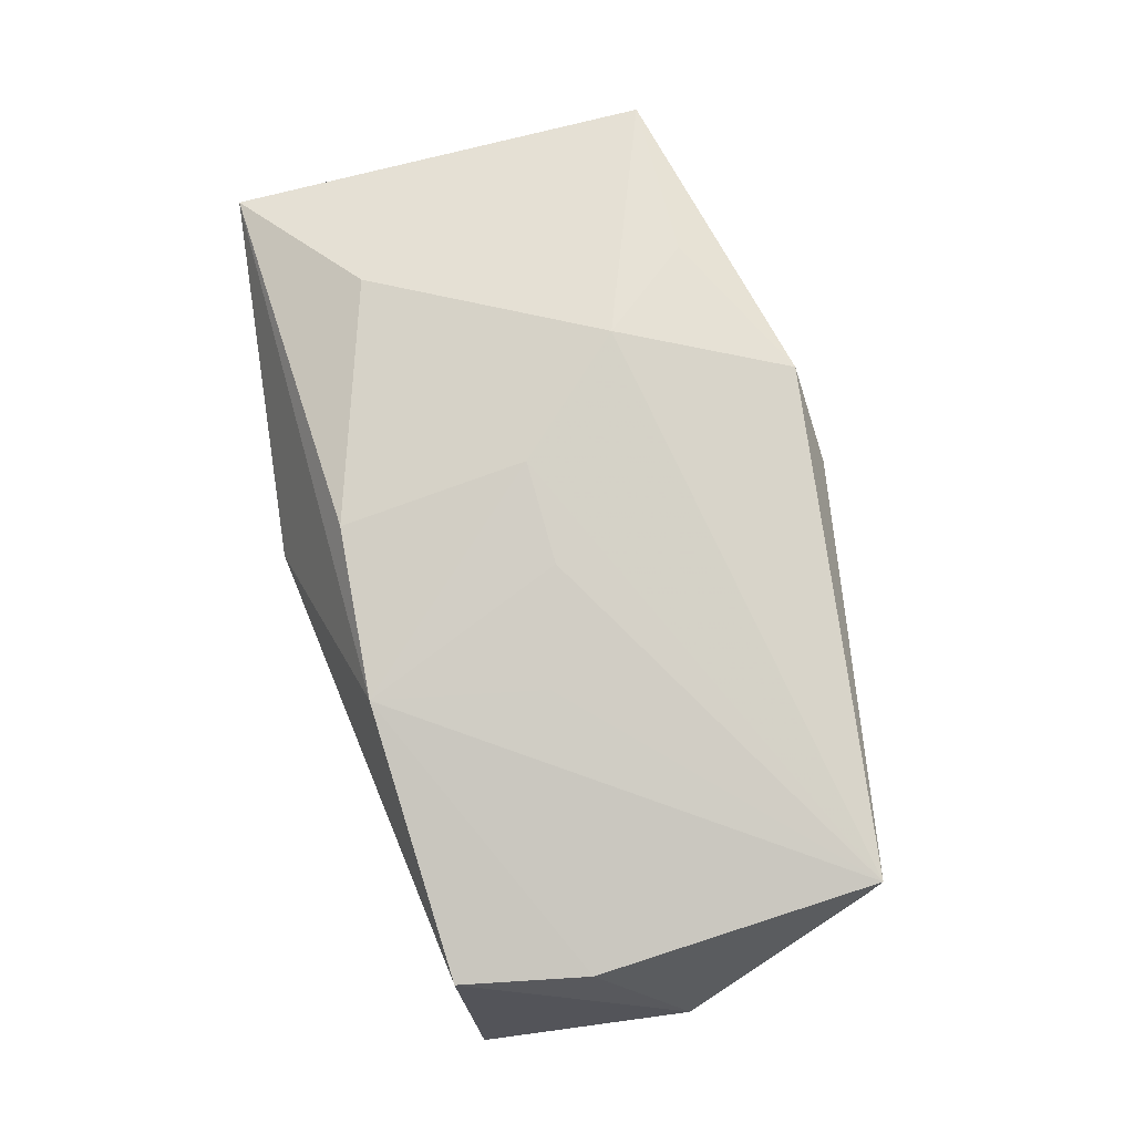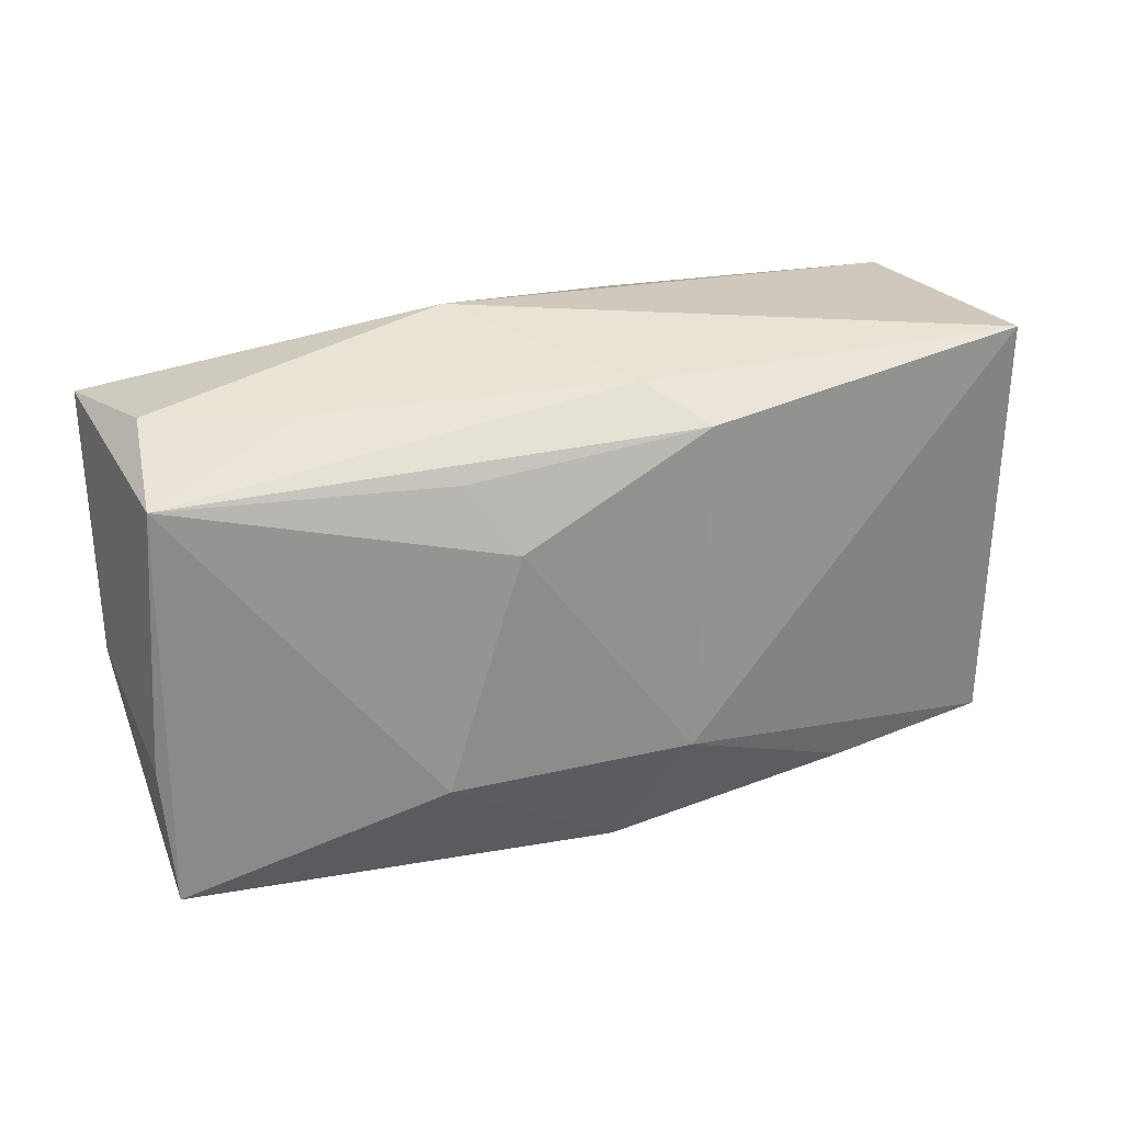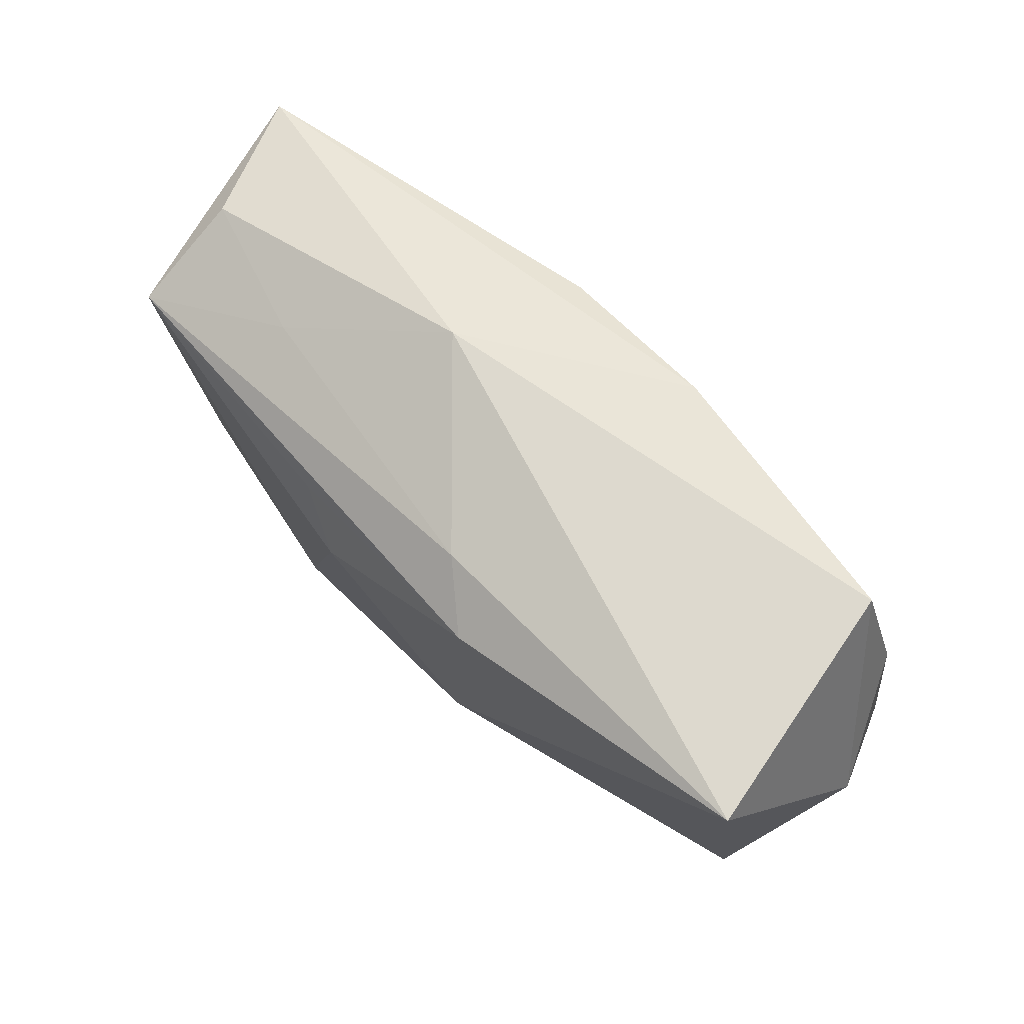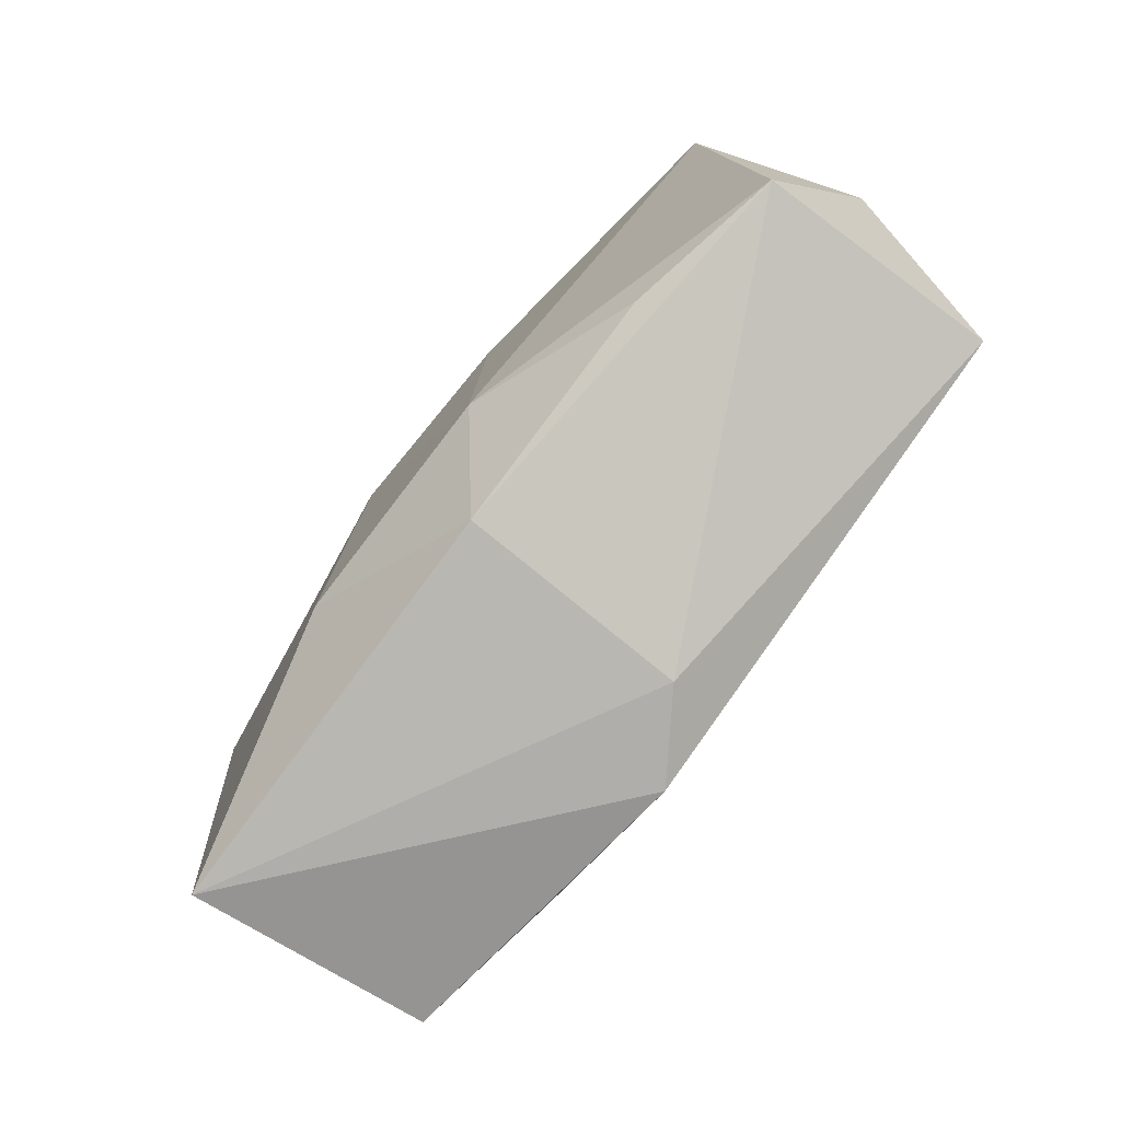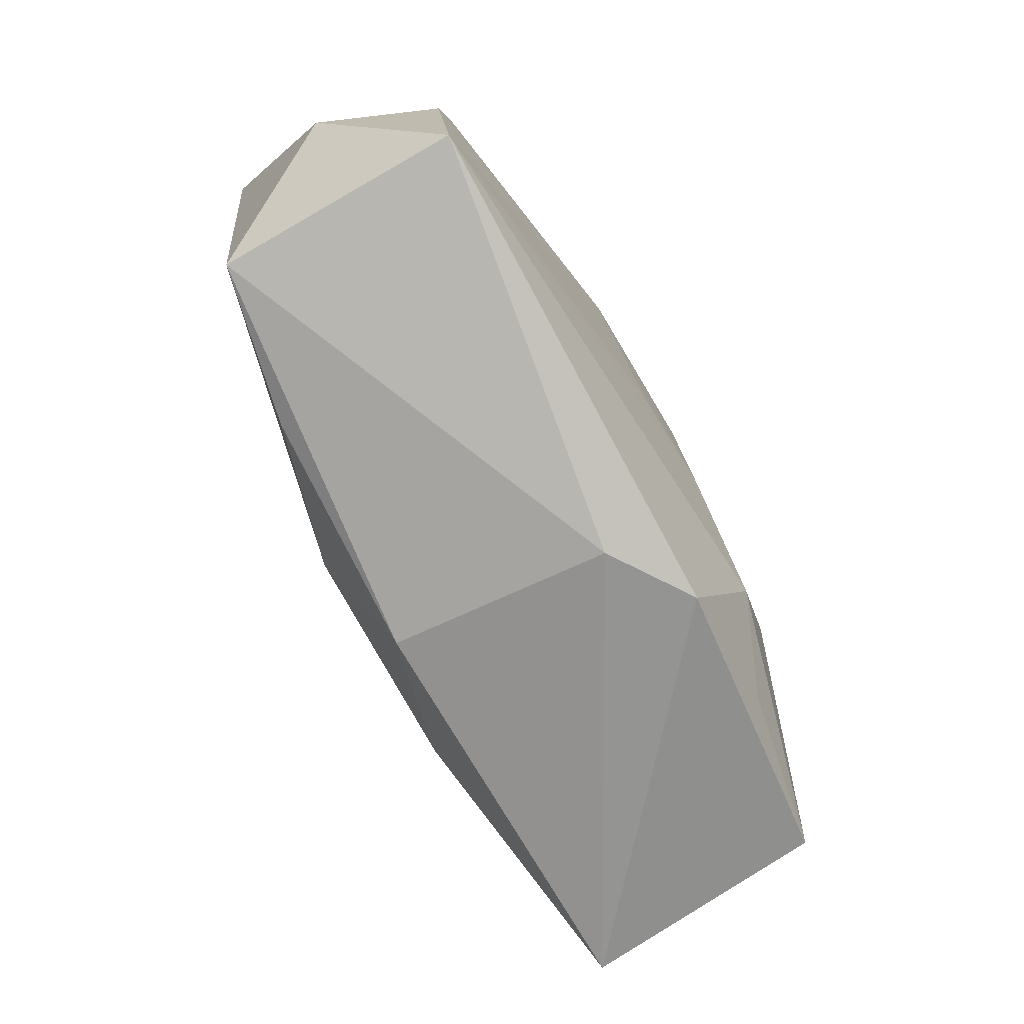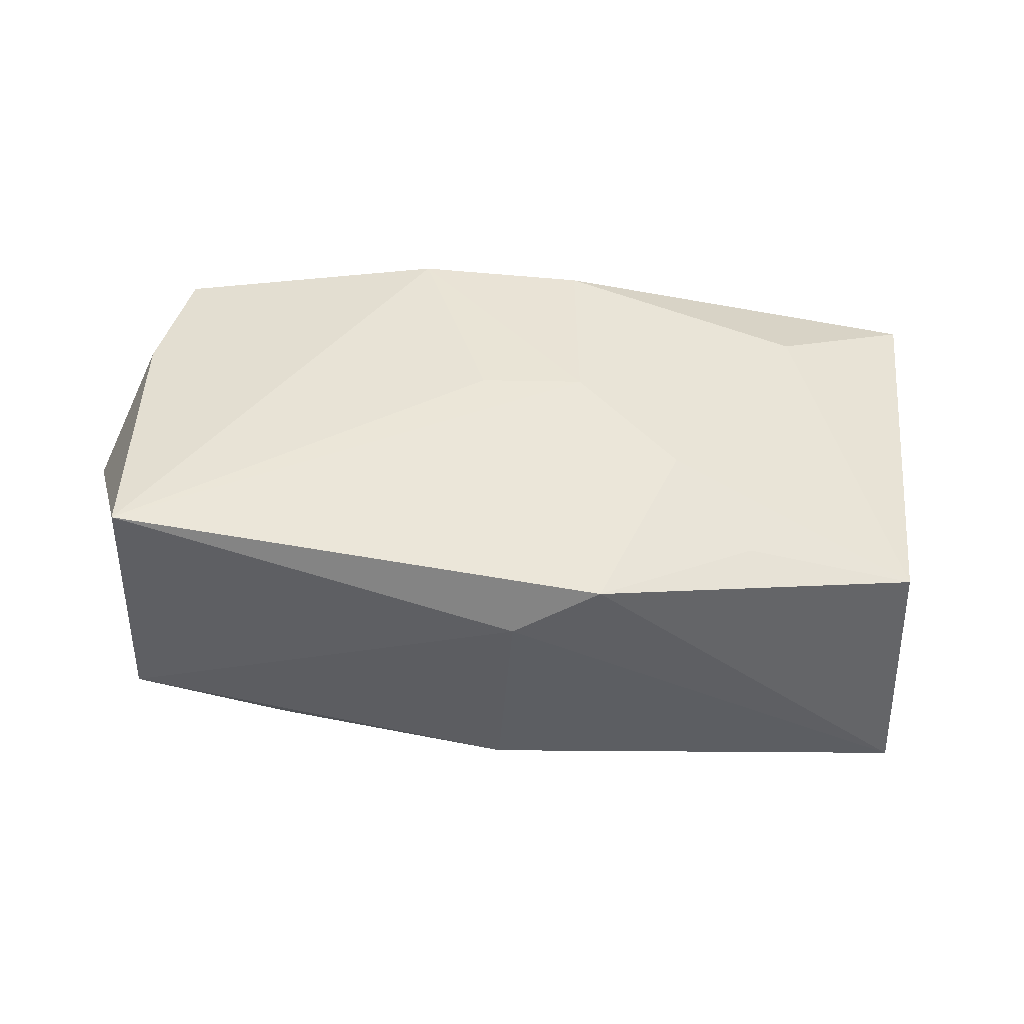
<metadata>
{"format":"obj","ext":"obj","renderer":"f3d","projection":"perspective","resolution":1024,"background":"white","views":[{"elev":78.4,"azim":-111.3,"up":"+Z"},{"elev":23.2,"azim":168.8,"up":"+Y"},{"elev":71.6,"azim":-132.6,"up":"+Y"},{"elev":-77.9,"azim":-125.0,"up":"+Y"},{"elev":-67.0,"azim":-59.0,"up":"+Y"},{"elev":47.4,"azim":-3.2,"up":"+Z"}]}
</metadata>
<code>
v 0.04016 0.01608 0.006877
v -0.00813 0.02056 0.0143
v -0.02403 -0.0167 -0.009897
v -0.003179 -0.02186 -0.01099
v -0.04153 0.004628 0.002862
v -0.009041 -0.01118 -0.01574
v 0.00917 0.02362 0.001315
v 0.006618 0.01773 0.01445
v -0.0102 0.01731 -0.0157
v -0.001948 -0.0235 0.009247
v 0.03906 -0.003918 -0.002736
v -0.004958 0.02016 -0.0117
v -0.00326 0.002068 0.01583
v 0.01016 0.01374 -0.01567
v -0.03734 -0.01319 0.0152
v -0.01285 0.006302 0.01508
v 0.005741 -0.0235 0.0139
v 0.03478 0.01279 -0.01426
v -0.03788 -0.01465 -0.006496
v 0.03426 -0.02028 0.009863
v 0.02191 0.01775 -0.008017
v 0.03505 0.01714 -0.004274
v 0.005847 0.001179 0.01599
v 0.03578 -0.01099 -0.01232
v 0.01975 -0.01837 0.01296
v 0.005762 0.008057 -0.01742
v 0.03455 -0.0235 -0.01209
v 0.02707 0.008473 0.01279
v -0.03736 0.0225 -0.01075
v 0.01184 -0.01305 -0.01672
v -0.03581 0.01142 0.01224
v 0.01387 -0.009678 0.01599
v -0.0323 0.02232 0.01122
f 7 2 1
f 33 29 5
f 7 29 33
f 33 2 7
f 8 2 23
f 8 1 2
f 6 29 9
f 1 8 28
f 28 20 1
f 19 15 5
f 19 29 6
f 5 29 19
f 31 33 5
f 5 15 31
f 2 33 31
f 31 15 2
f 23 2 13
f 13 15 23
f 27 20 17
f 27 30 18
f 18 14 9
f 3 19 6
f 2 15 16
f 16 13 2
f 15 13 16
f 20 28 32
f 32 8 23
f 32 28 8
f 23 15 32
f 15 17 32
f 15 19 10
f 10 17 15
f 27 17 10
f 12 9 29
f 12 18 9
f 21 18 12
f 7 21 12
f 12 29 7
f 11 18 1
f 11 20 27
f 1 20 11
f 26 18 30
f 14 18 26
f 9 14 26
f 26 30 6
f 6 9 26
f 7 1 22
f 1 18 22
f 22 21 7
f 22 18 21
f 25 17 20
f 20 32 25
f 25 32 17
f 19 3 4
f 4 10 19
f 27 10 4
f 4 30 27
f 4 3 6
f 6 30 4
f 27 18 24
f 24 11 27
f 18 11 24

</code>
